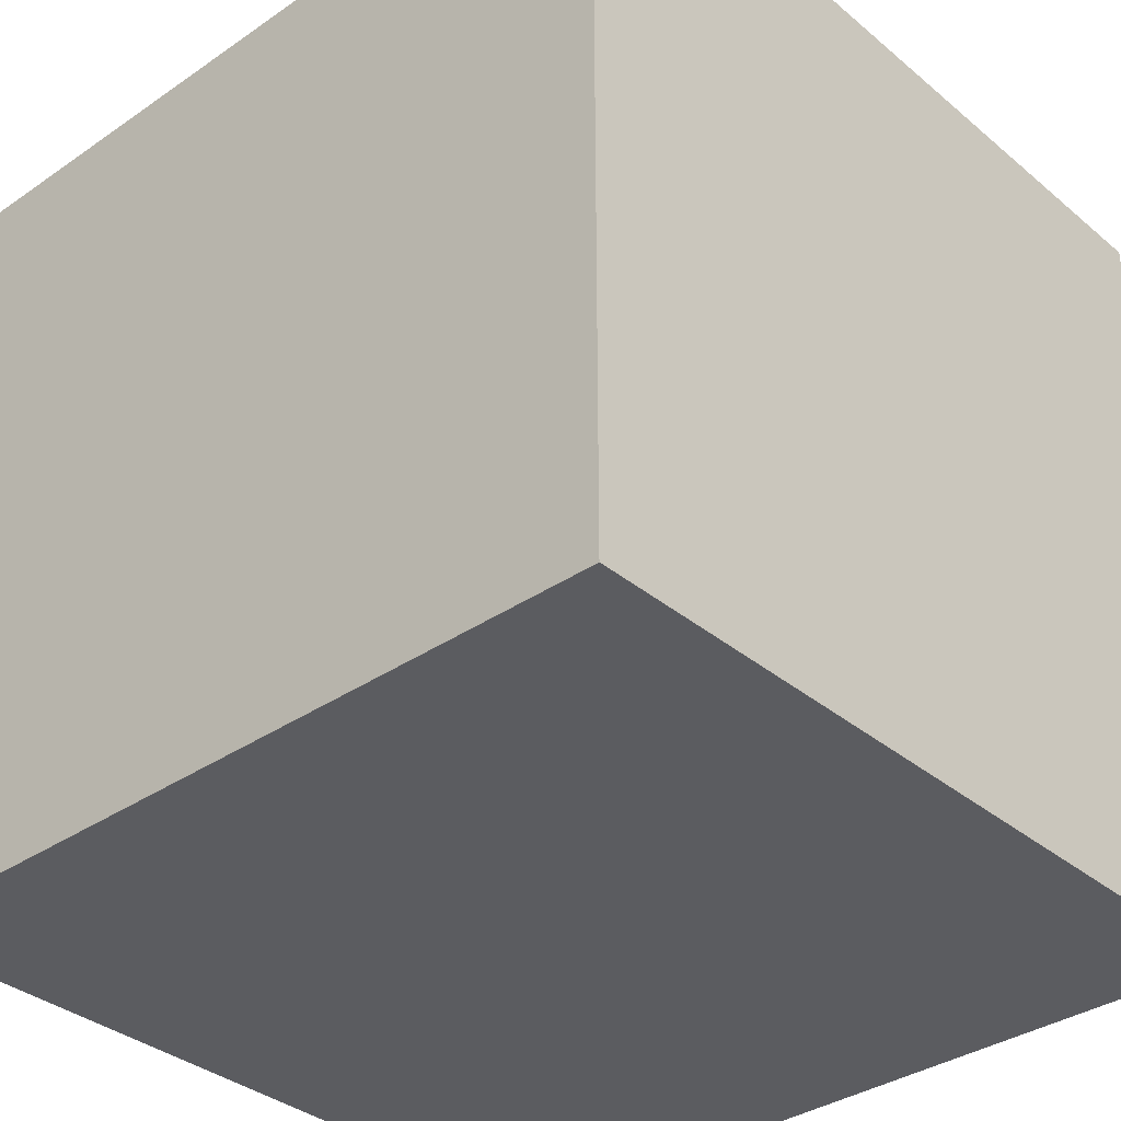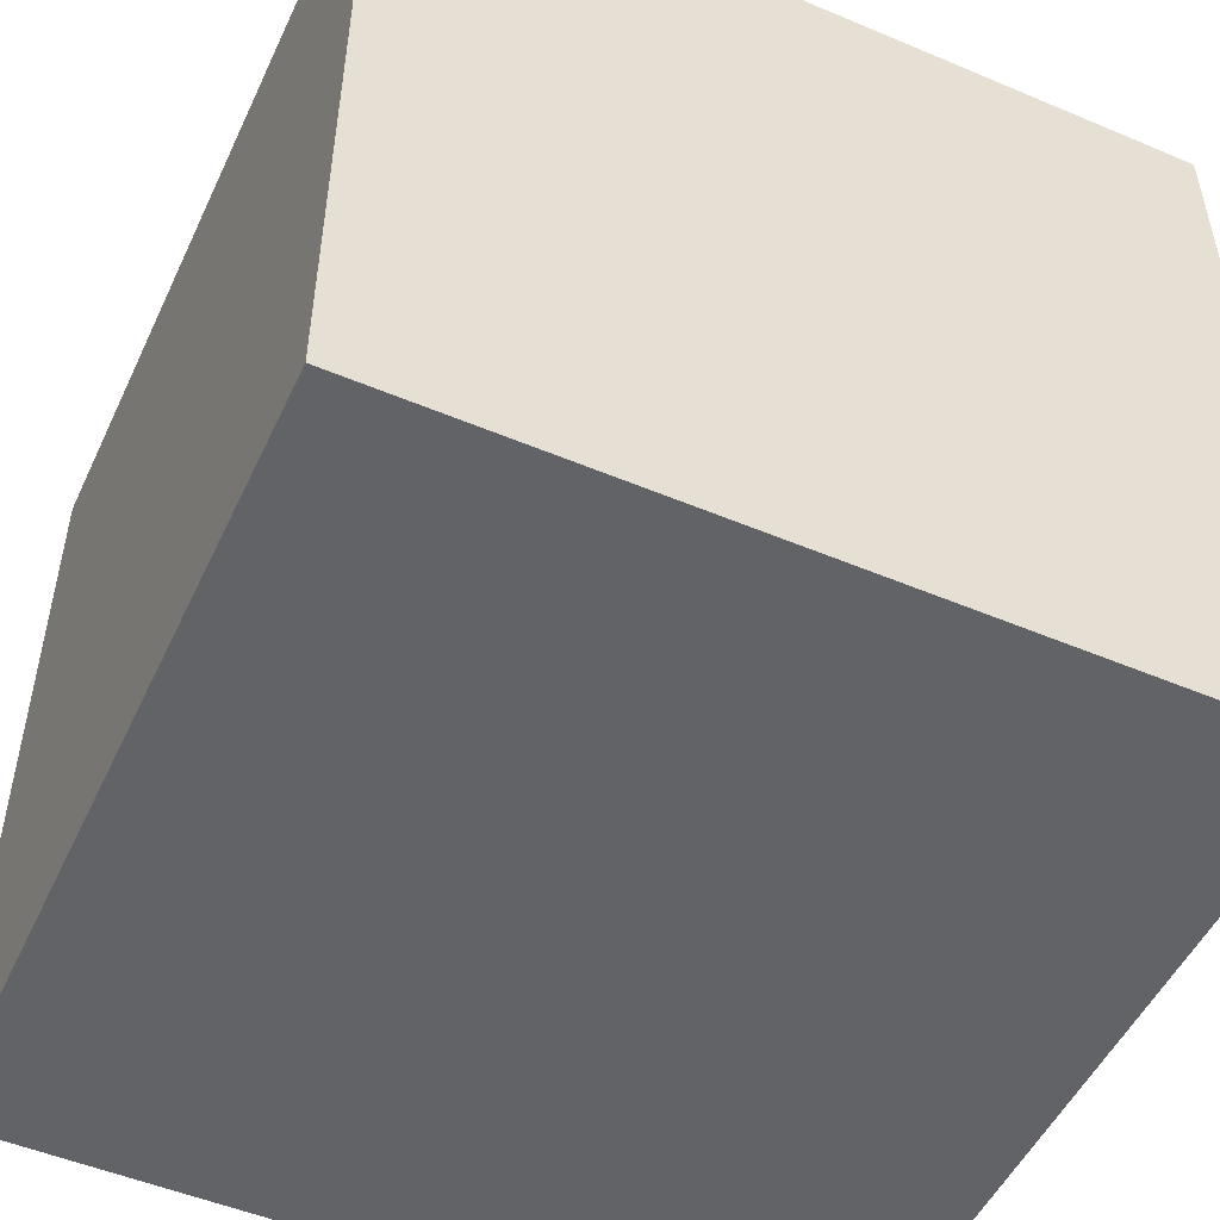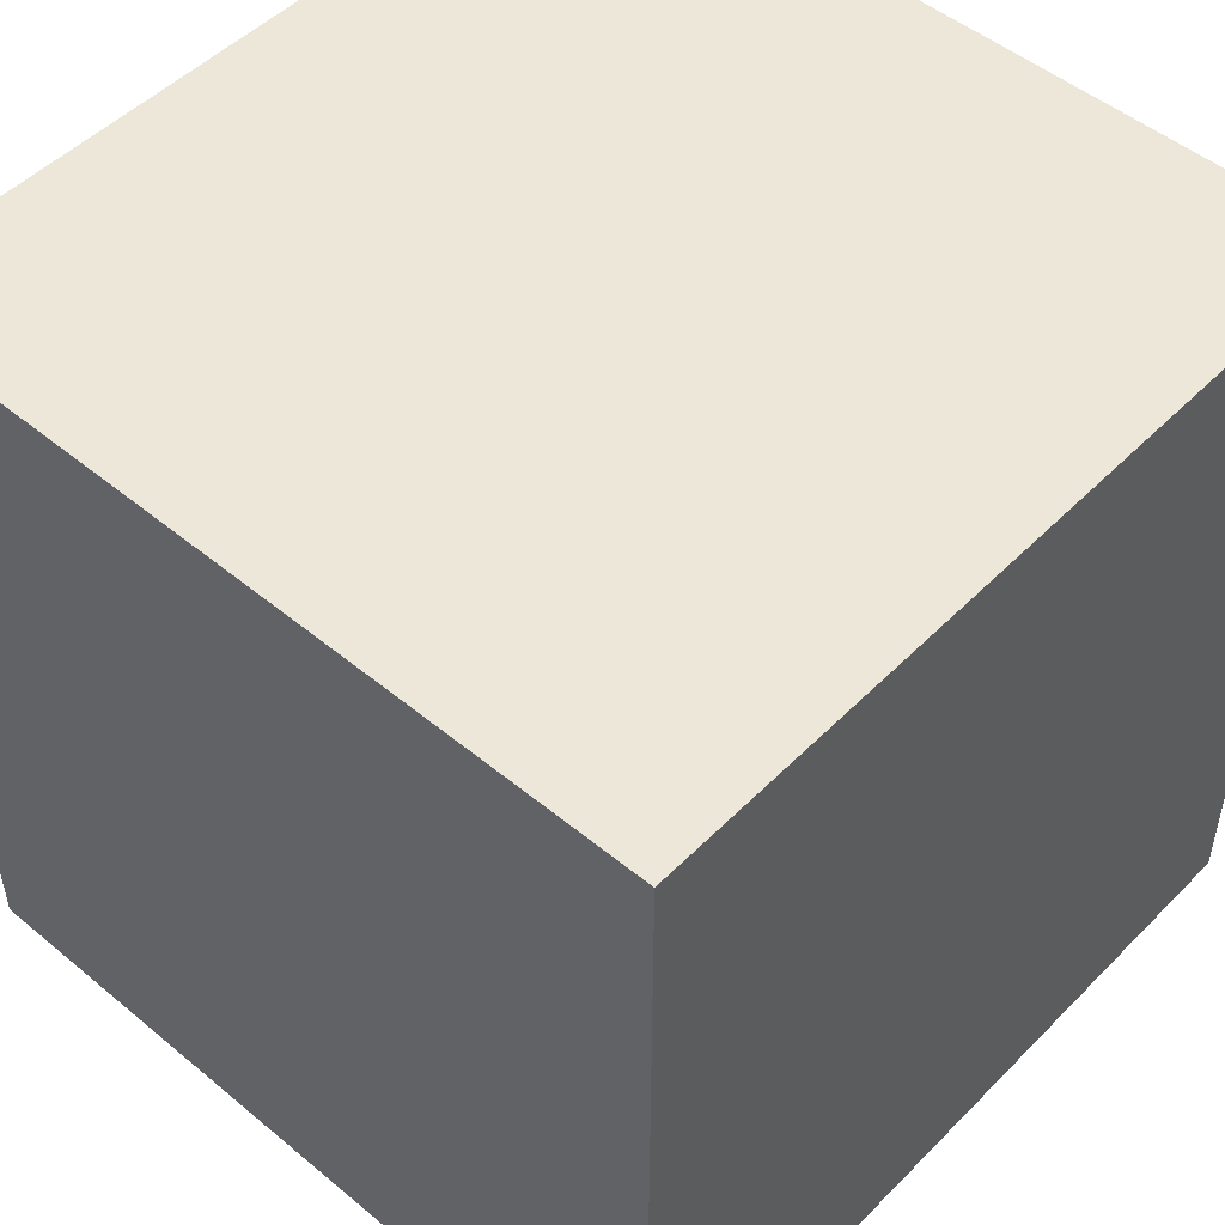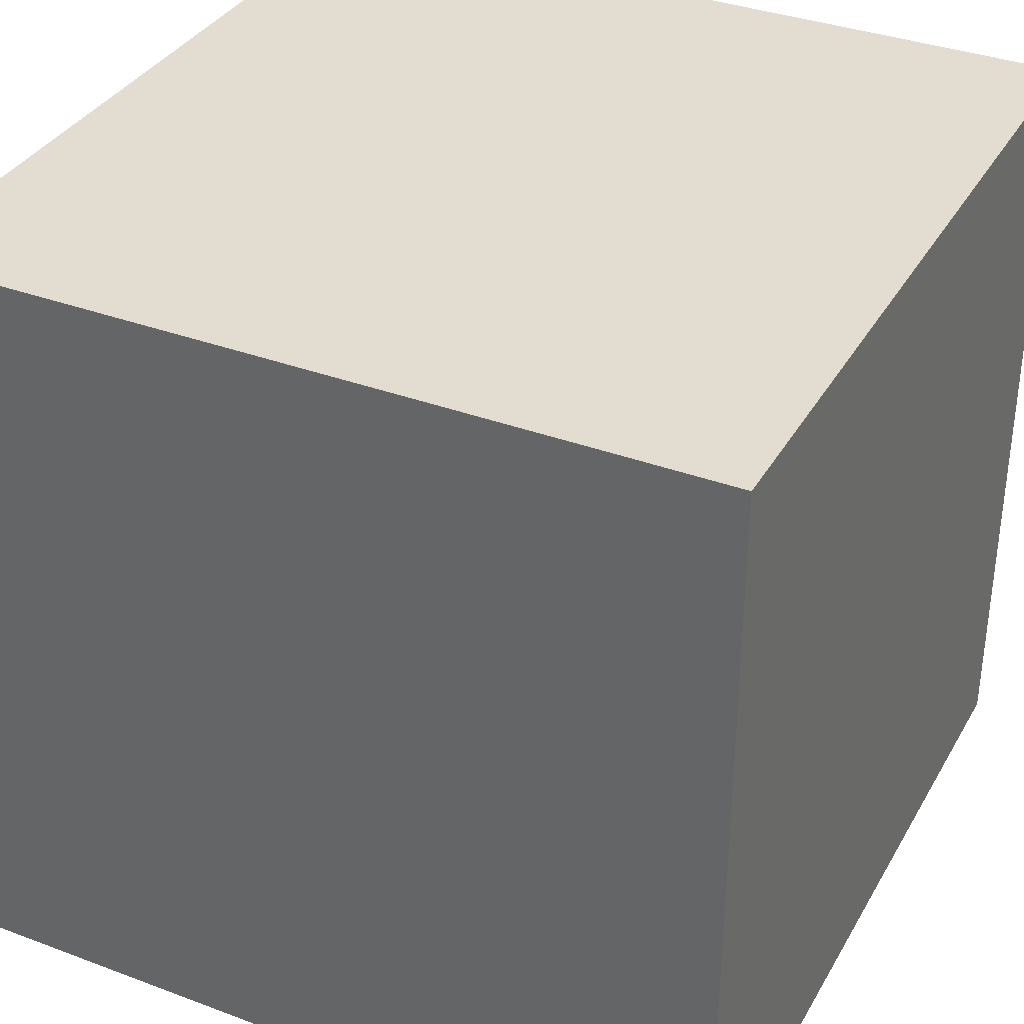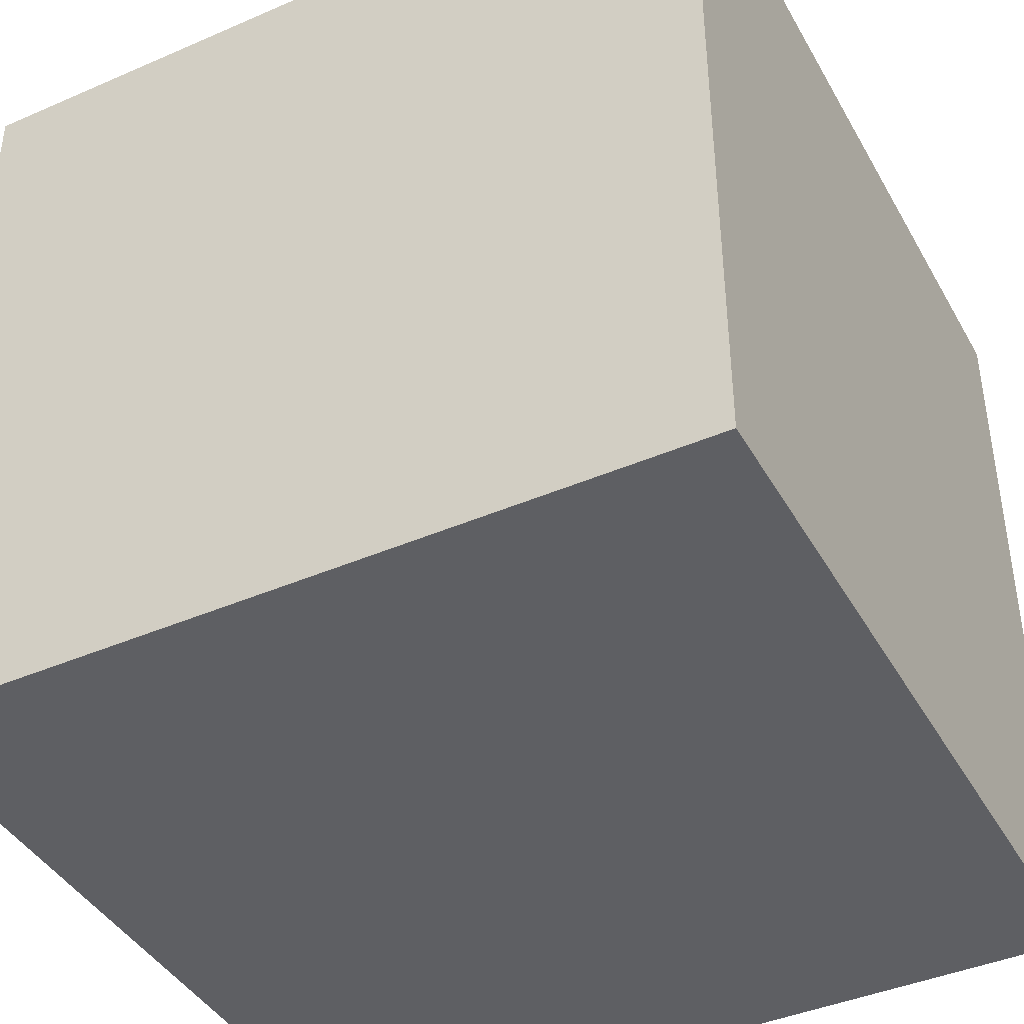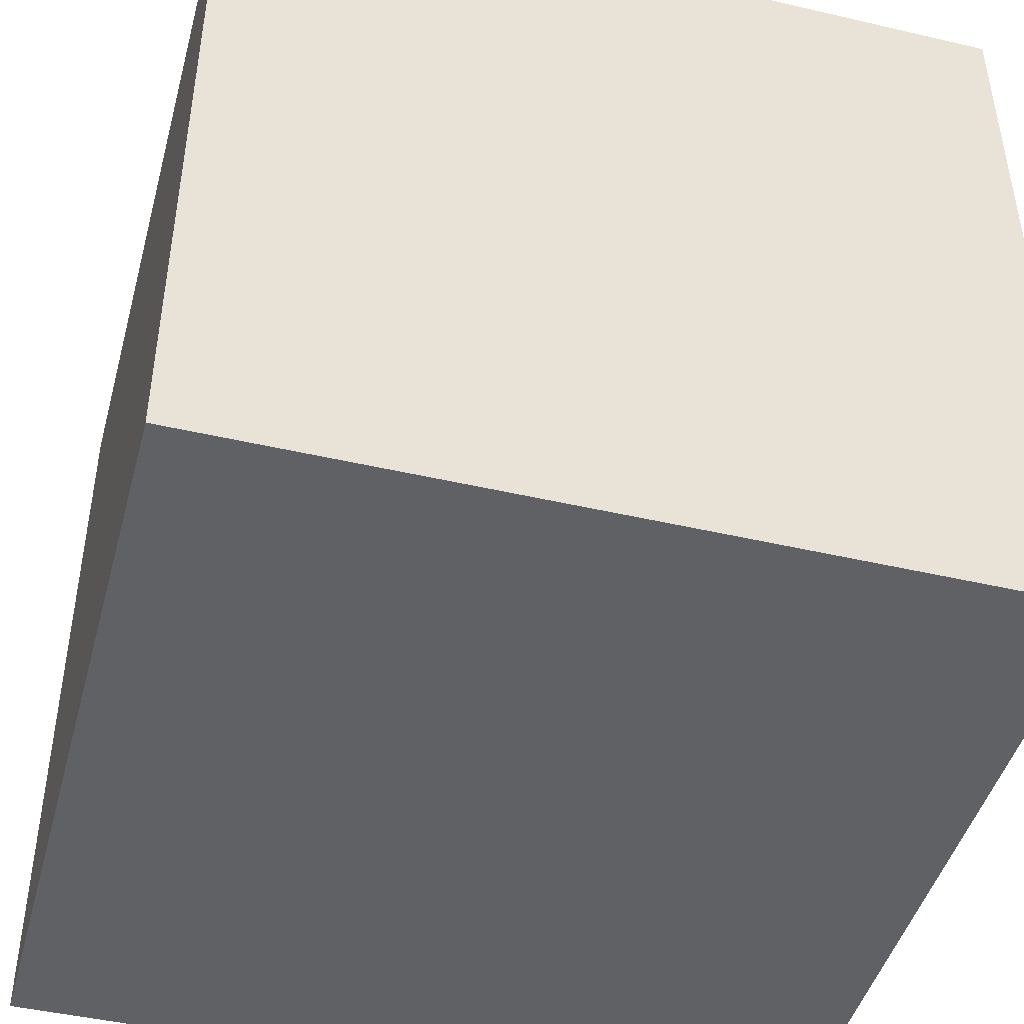
<metadata>
{"format":"obj","ext":"obj","renderer":"f3d","projection":"perspective","resolution":1024,"background":"white","views":[{"elev":-35.2,"azim":42.3,"up":"+Y"},{"elev":-50.9,"azim":-114.7,"up":"+Y"},{"elev":49.9,"azim":-47.7,"up":"+Y"},{"elev":35.4,"azim":-63.7,"up":"+Z"},{"elev":-42.0,"azim":-62.5,"up":"+Y"},{"elev":-45.5,"azim":165.0,"up":"+Z"}]}
</metadata>
<code>
o Default
v -1.665e-16 6 1.332e-15
v 3 3 6.661e-16
v -1.665e-16 3 6.661e-16
v 3 6 1.332e-15
v 3 0 6
v 6 3 6
v 3 3 6
v 6 0 6
v 3 3.331e-16 3
v 0 1.494e-16 0
v 3 3.331e-16 0
v 0 -5.168e-16 3
v 0 -5.168e-16 3
v -1.665e-16 3 6.661e-16
v 0 1.494e-16 0
v 0 3 3
v -1.665e-16 3 6.661e-16
v 3 3.331e-16 0
v 0 1.494e-16 0
v 3 3 6.661e-16
v 0 -3.331e-16 6
v 0 3 3
v 0 -5.168e-16 3
v 0 3 6
v 6 3 6.661e-16
v 3 6 1.332e-15
v 6 6 1.332e-15
v 6 3 3
v 6 3.331e-16 3.331e-16
v 6 3 6.661e-16
v 6 3.331e-16 3
v 6 3.331e-16 3
v 3 3.331e-16 0
v 6 3.331e-16 3.331e-16
v 3 3.331e-16 3
v 3 3 6.661e-16
v 6 3.331e-16 3.331e-16
v 3 3.331e-16 0
v 6 3 6.661e-16
v 6 3 6.661e-16
v 6 6 3
v 6 3 3
v 6 6 1.332e-15
v 6 3 6
v 6 3.331e-16 3
v 6 0 6
v 6 0 6
v 3 3.331e-16 3
v 6 3.331e-16 3
v 3 0 6
v 0 -3.331e-16 6
v 3 3 6
v 0 3 6
v 3 0 6
v 0 3 6
v -1.665e-16 6 3
v 0 3 3
v 0 6 6
v 3 0 6
v 0 -5.168e-16 3
v 3 3.331e-16 3
v 0 -3.331e-16 6
v 6 6 3
v 3 6 6
v 6 6 6
v 3 6 3
v 0 3 6
v 3 6 6
v 0 6 6
v 3 3 6
v 6 6 6
v 6 3 6
v 6 6 3
v 6 6 6
v 6 3 6
v 3 6 6
v 6 6 1.332e-15
v 3 6 3
v 6 6 3
v 3 6 1.332e-15
v 0 6 6
v -1.665e-16 6 3
v 3 6 6
v -1.665e-16 6 3
v 3 6 1.332e-15
v -1.665e-16 6 1.332e-15
v 0 3 3
v -1.665e-16 6 1.332e-15
v -1.665e-16 3 6.661e-16
v -1.665e-16 6 3
g Scene
f 1 2 3
f 1 4 2
f 5 6 7
f 5 8 6
f 9 10 11
f 9 12 10
f 13 14 15
f 13 16 14
f 17 18 19
f 17 20 18
f 21 22 23
f 21 24 22
f 25 26 27
f 25 20 26
f 28 29 30
f 28 31 29
f 32 33 34
f 32 35 33
f 36 37 38
f 36 39 37
f 40 41 42
f 40 43 41
f 44 45 42
f 44 46 45
f 47 48 49
f 47 50 48
f 51 52 53
f 51 54 52
f 55 56 57
f 55 58 56
f 59 60 61
f 59 62 60
f 63 64 65
f 63 66 64
f 67 68 69
f 67 70 68
f 28 71 72
f 28 73 71
f 74 52 75
f 74 76 52
f 77 78 79
f 77 80 78
f 81 78 82
f 81 83 78
f 84 85 86
f 84 66 85
f 87 88 89
f 87 90 88

</code>
